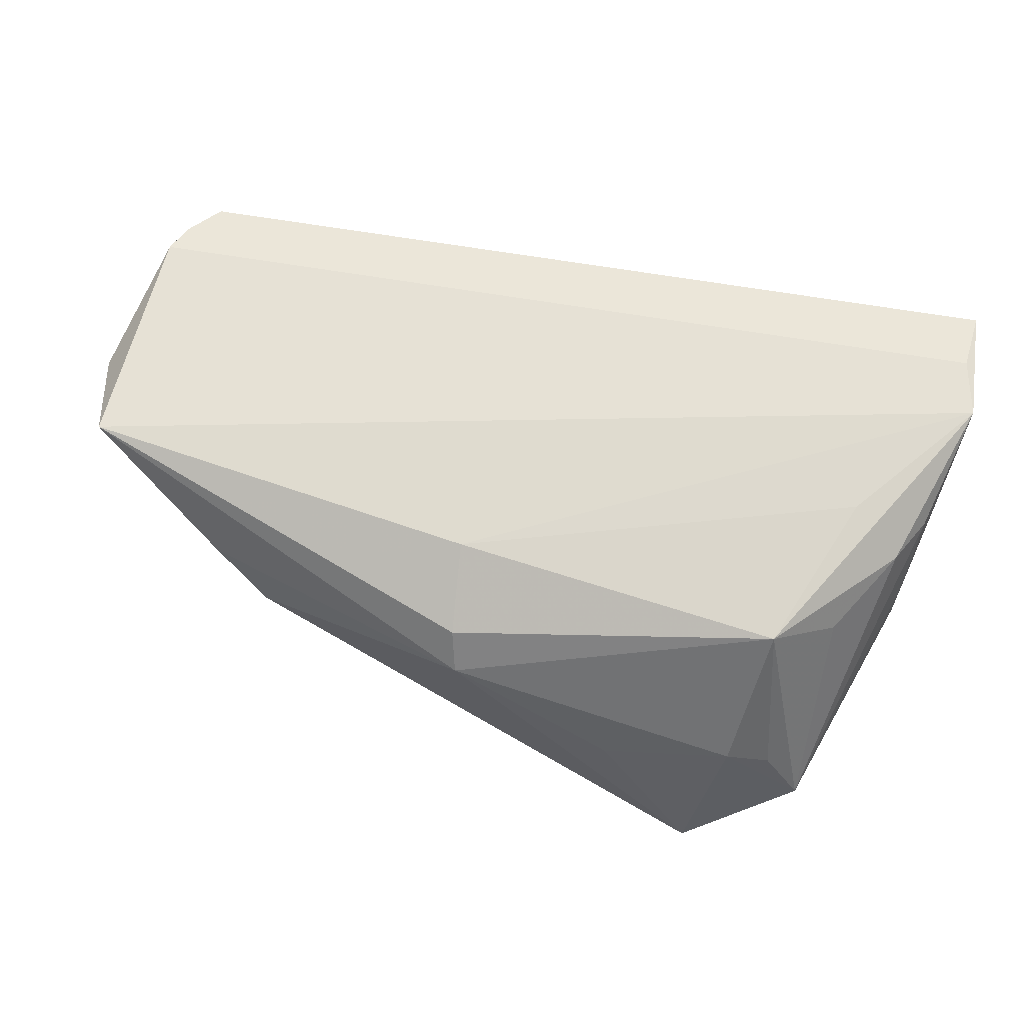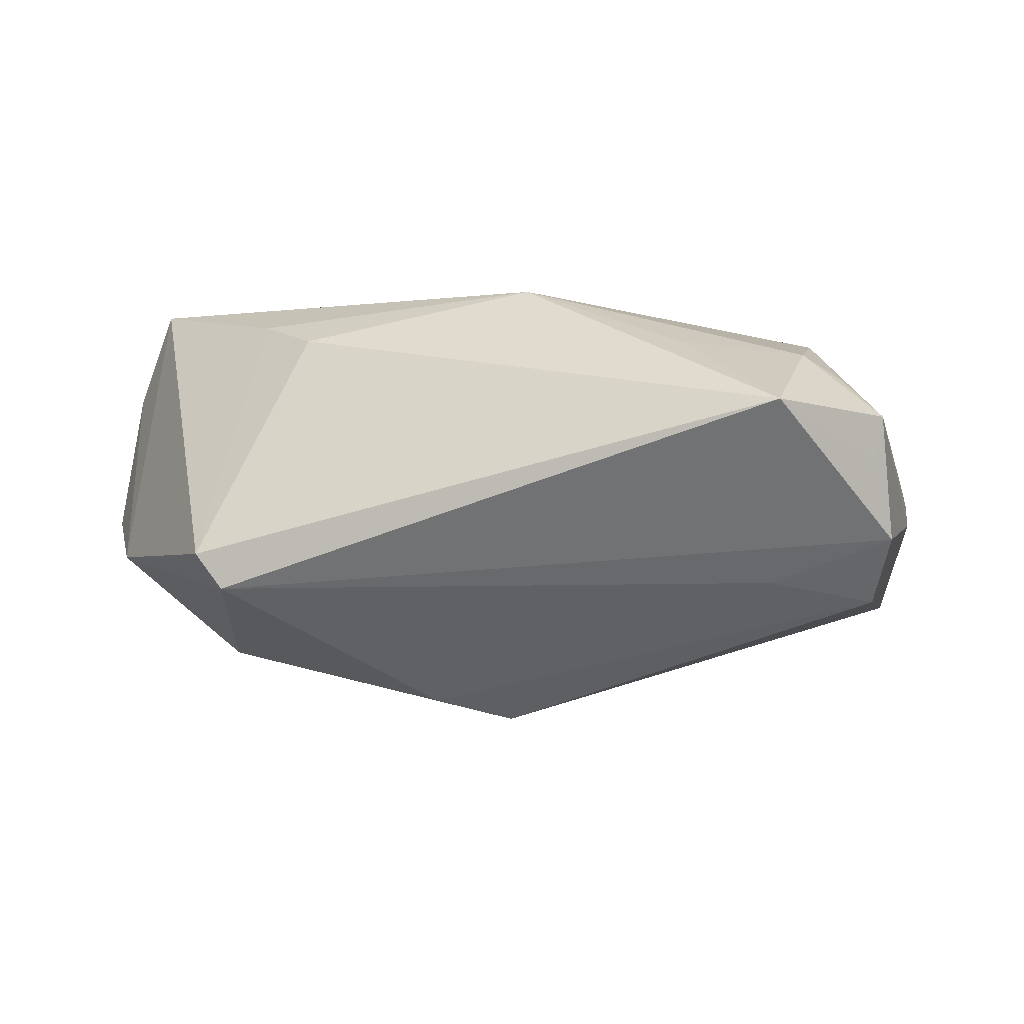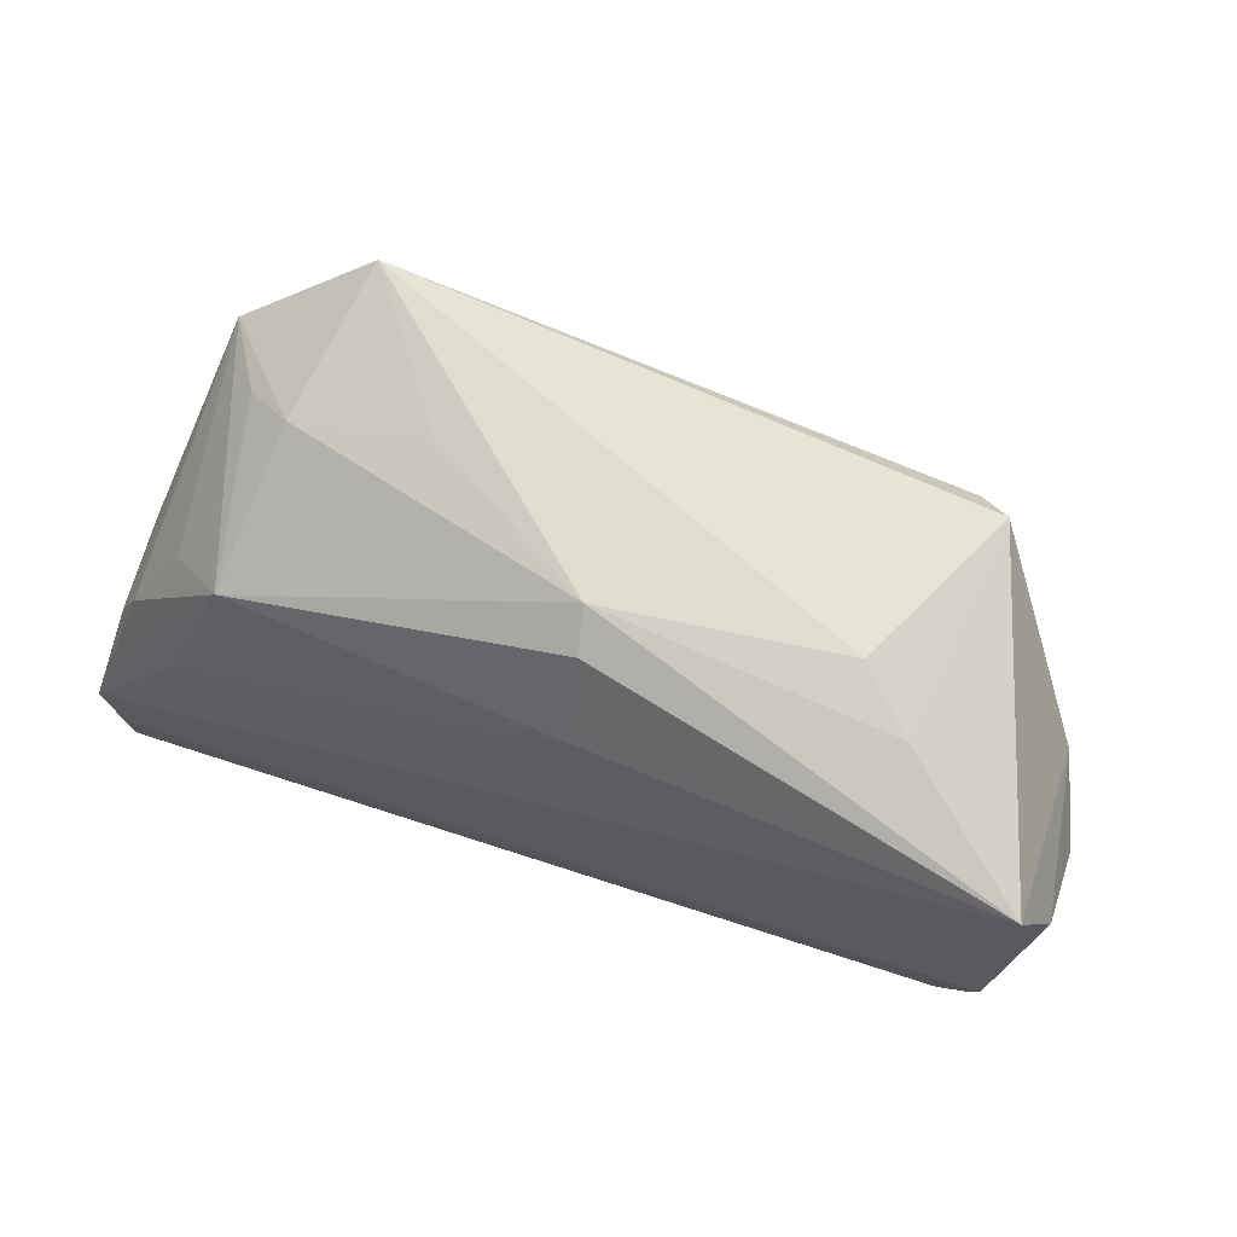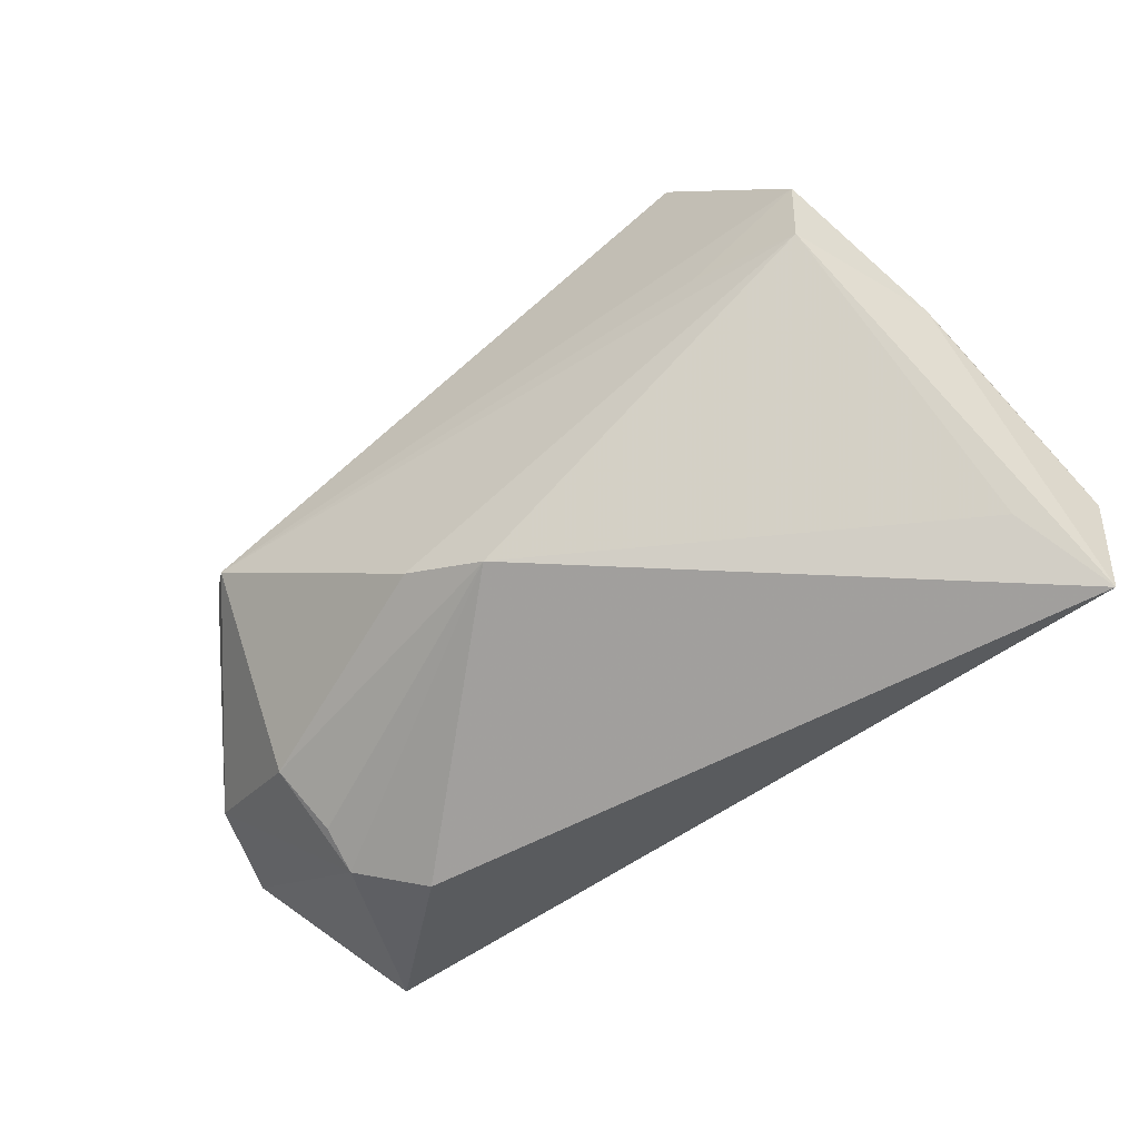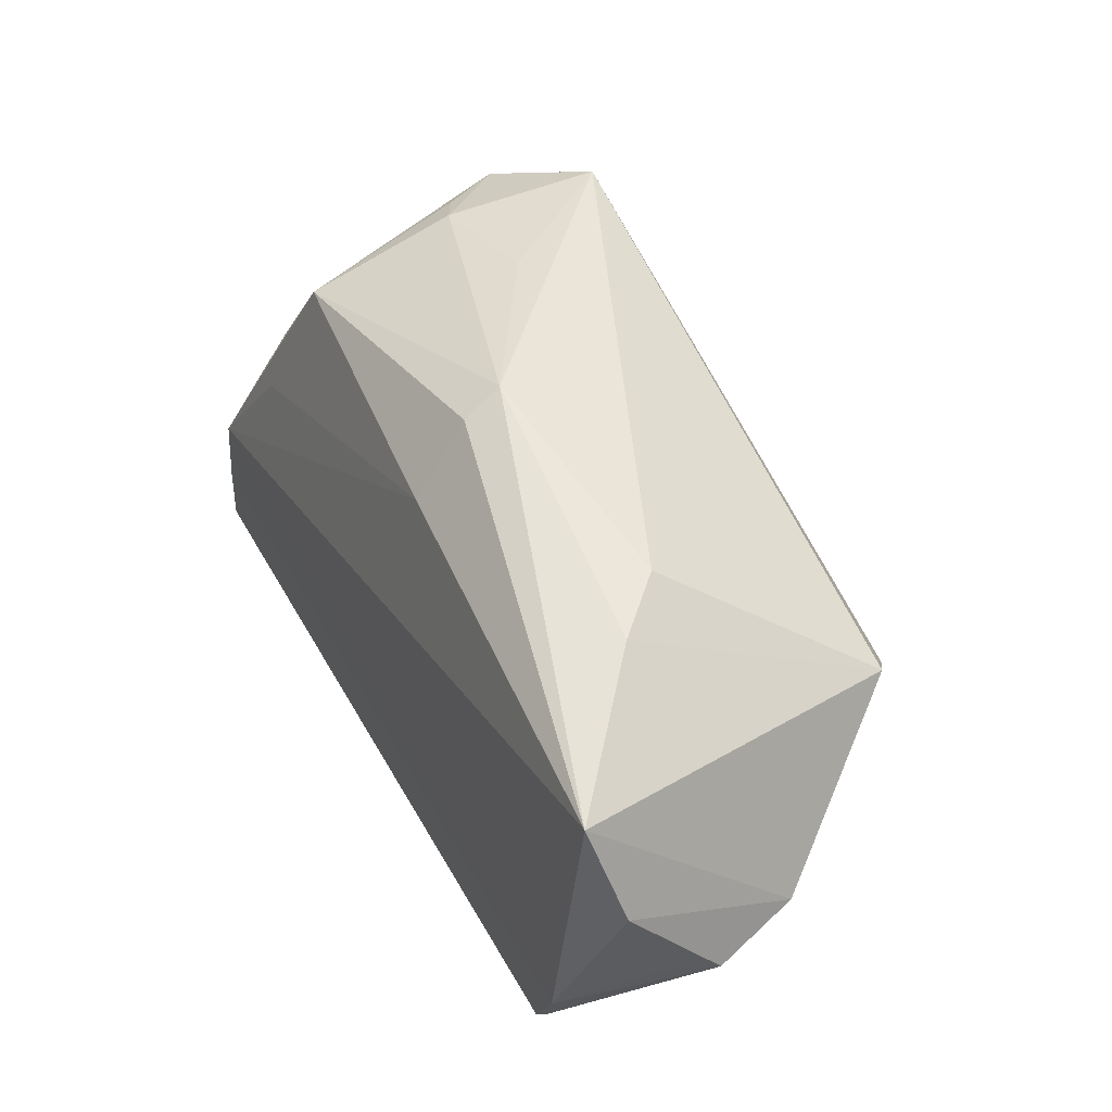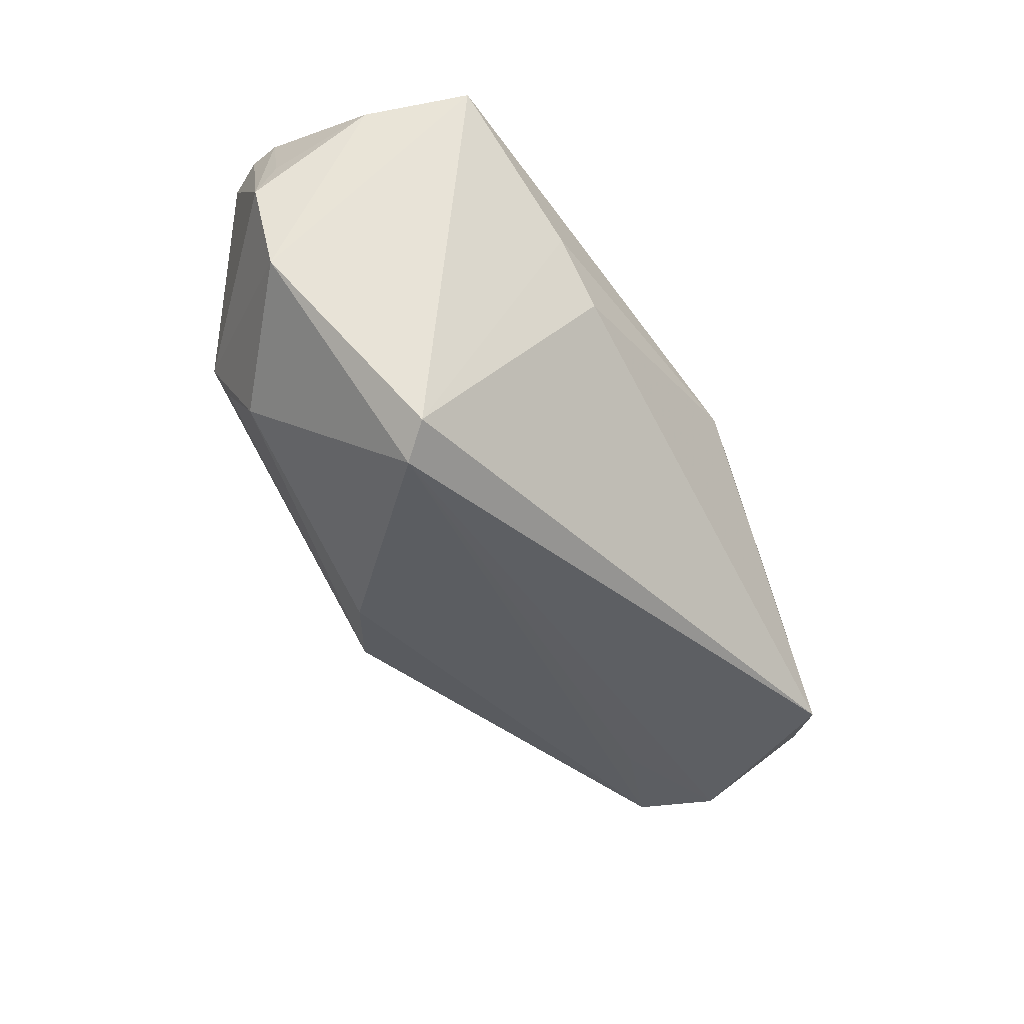
<metadata>
{"format":"obj","ext":"obj","renderer":"f3d","projection":"perspective","resolution":1024,"background":"white","views":[{"elev":55.3,"azim":-163.0,"up":"+Z"},{"elev":30.8,"azim":-175.5,"up":"+Y"},{"elev":76.4,"azim":18.4,"up":"+Y"},{"elev":-61.0,"azim":-140.8,"up":"+Y"},{"elev":46.4,"azim":63.9,"up":"+Y"},{"elev":-46.5,"azim":114.7,"up":"+Z"}]}
</metadata>
<code>
v -0.04845 -0.02325 0.0143
v 0.008174 -0.01762 -0.0186
v 0.03525 -0.02581 0.003749
v -0.05291 -0.02185 0.02492
v -0.0449 0.01231 0.01118
v 0.04614 -0.01858 0.02508
v 0.04901 0.0165 0.02084
v -0.04445 0.01865 -0.01573
v 0.03692 0.005802 -0.02267
v 0.04907 -0.01433 0.02505
v -0.05261 -0.002944 0.01563
v -0.05163 0.0002846 -0.0001233
v -0.001167 -0.02192 -0.01602
v -0.02093 0.0283 -0.005252
v -0.04721 0.009184 -0.01826
v -0.05507 -0.01516 0.02386
v 0.02769 -0.02904 0.009344
v -0.04584 -0.0006206 -0.01712
v -0.03318 0.00267 -0.01884
v -0.03607 0.02583 -0.002878
v 0.05016 -0.01069 0.02508
v 0.03353 0.002457 -0.02508
v -0.04528 0.02286 -0.01269
v -0.05292 -0.02904 0.02508
v 0.02619 0.0232 0.001547
v -0.05017 0.002933 0.01534
v 0.05367 -0.007228 0.01324
v -0.04101 0.02361 -0.005274
v 0.05339 0.004659 0.0179
v -0.04405 0.000321 0.02018
v -0.001486 0.02895 0.006246
v 0.03612 -0.01865 -0.008464
v 0.05507 -0.008729 0.007189
v -0.0005024 0.02661 0.01112
v 0.03452 -0.02347 -0.001305
v 0.03268 0.0218 0.007847
v 0.0008982 0.0183 0.01799
v 0.05163 -0.007469 -0.003442
v -0.05199 -7.321e-05 0.005239
v -0.03837 0.01831 0.0148
v -0.03239 0.02904 -0.02089
f 24 13 17
f 12 18 24
f 1 13 24
f 24 18 1
f 1 18 13
f 41 9 22
f 13 18 2
f 2 18 22
f 16 12 24
f 22 9 38
f 38 9 7
f 24 17 6
f 23 41 8
f 15 41 22
f 15 8 41
f 23 8 15
f 15 12 23
f 18 12 15
f 9 41 25
f 23 40 28
f 37 16 7
f 26 16 40
f 22 38 32
f 32 2 22
f 32 35 13
f 13 2 32
f 24 6 21
f 7 16 21
f 3 6 17
f 3 17 13
f 13 35 3
f 33 6 3
f 3 38 33
f 35 32 3
f 3 32 38
f 22 18 19
f 19 15 22
f 18 15 19
f 40 16 30
f 30 37 40
f 16 37 30
f 5 40 23
f 23 26 5
f 5 26 40
f 16 26 11
f 11 26 23
f 4 16 24
f 24 21 4
f 4 21 16
f 7 21 29
f 33 38 29
f 29 38 7
f 10 6 33
f 33 21 10
f 10 21 6
f 7 9 36
f 9 25 36
f 31 25 41
f 31 36 25
f 7 36 31
f 12 16 39
f 16 11 39
f 23 12 39
f 39 11 23
f 27 21 33
f 33 29 27
f 27 29 21
f 40 37 34
f 34 31 40
f 34 37 7
f 7 31 34
f 20 28 40
f 40 31 20
f 20 41 23
f 23 28 20
f 14 31 41
f 41 20 14
f 14 20 31

</code>
